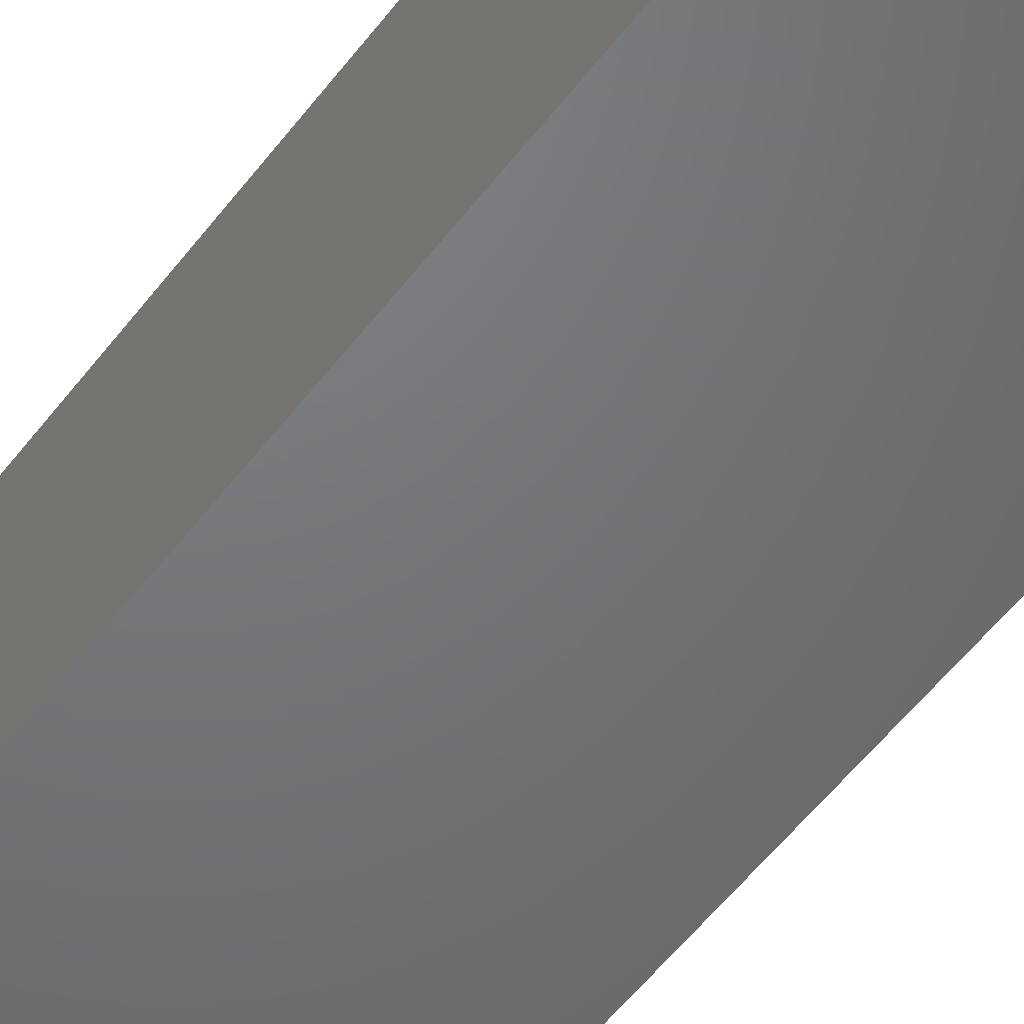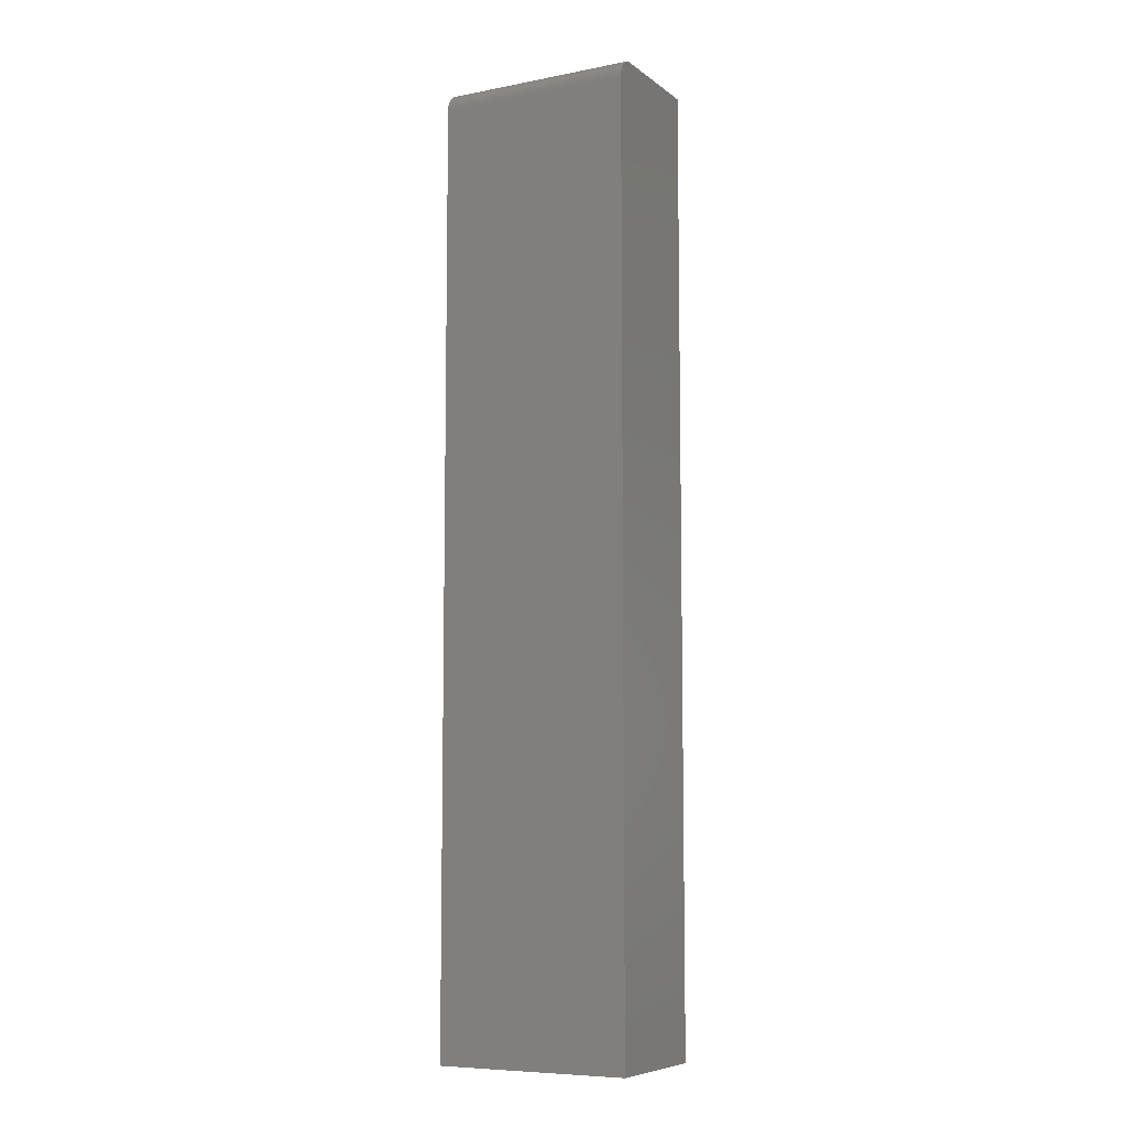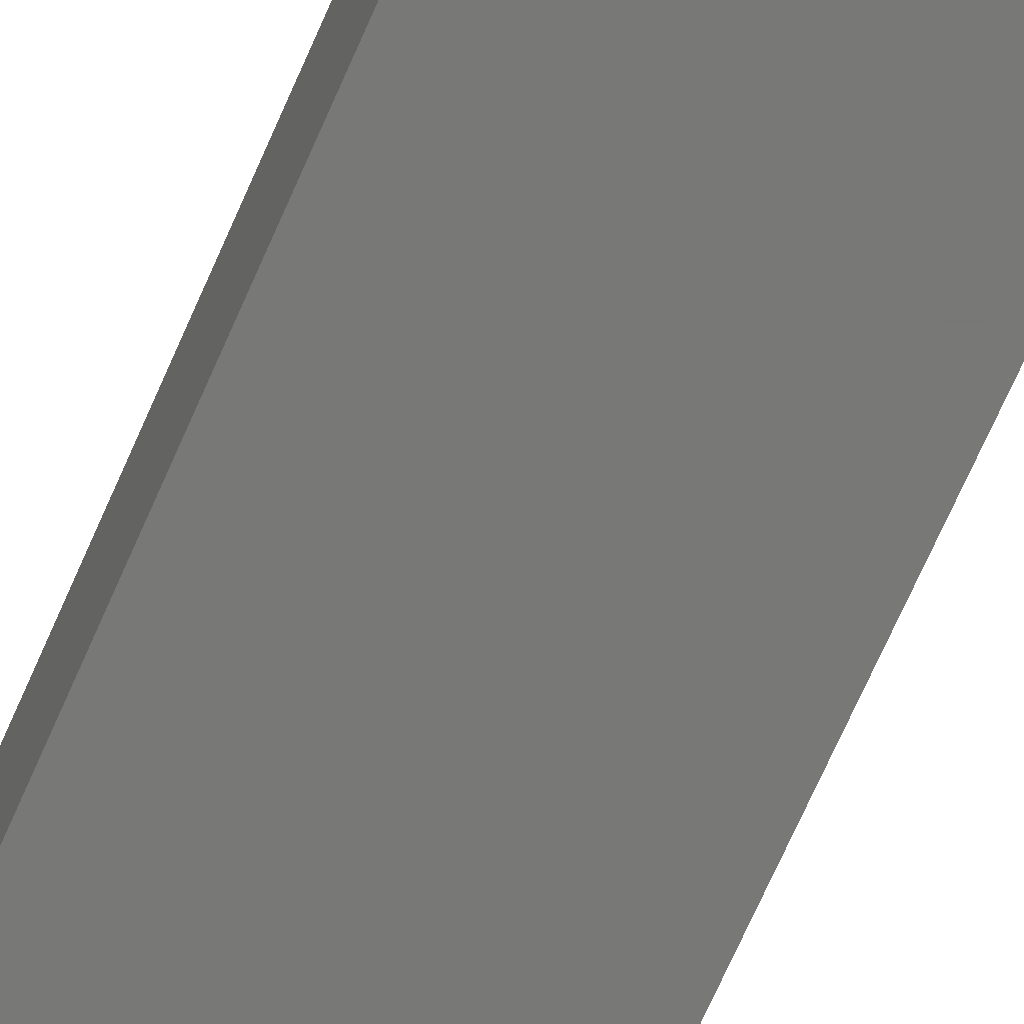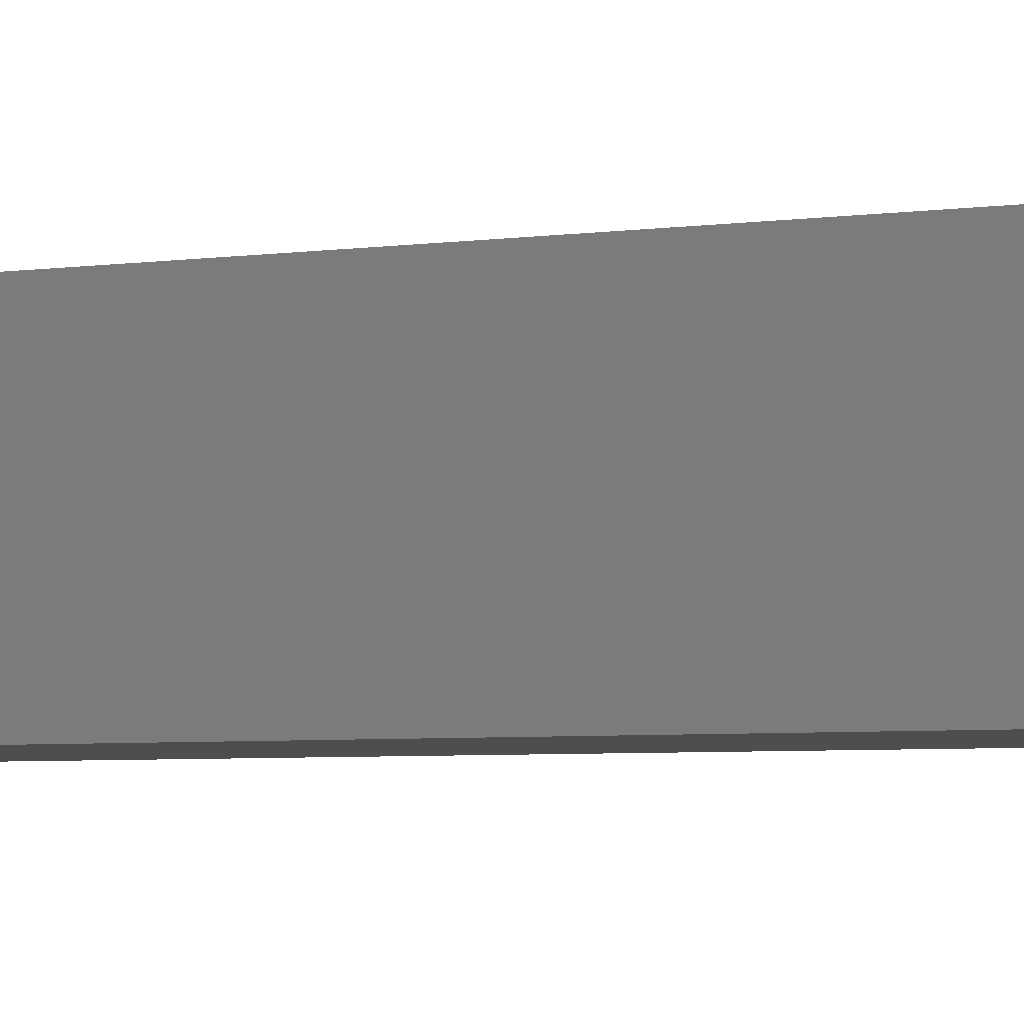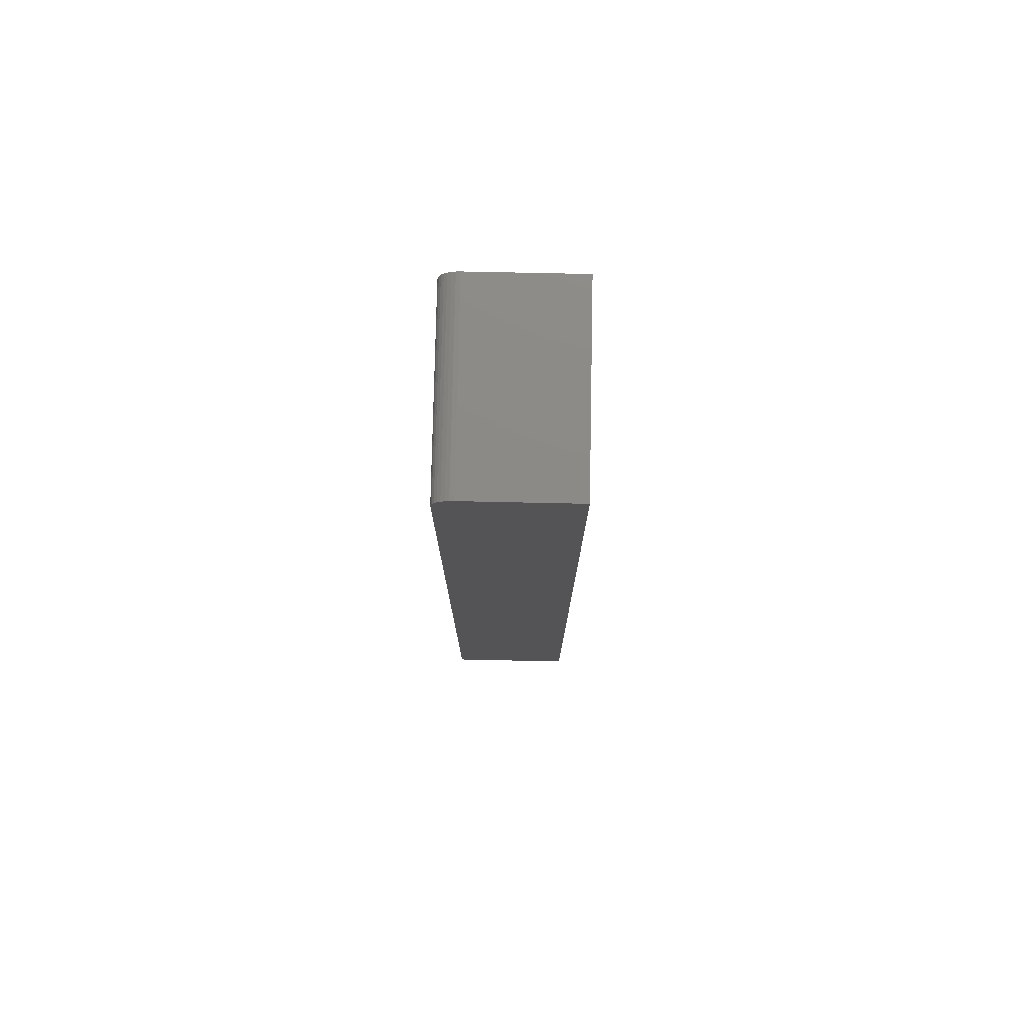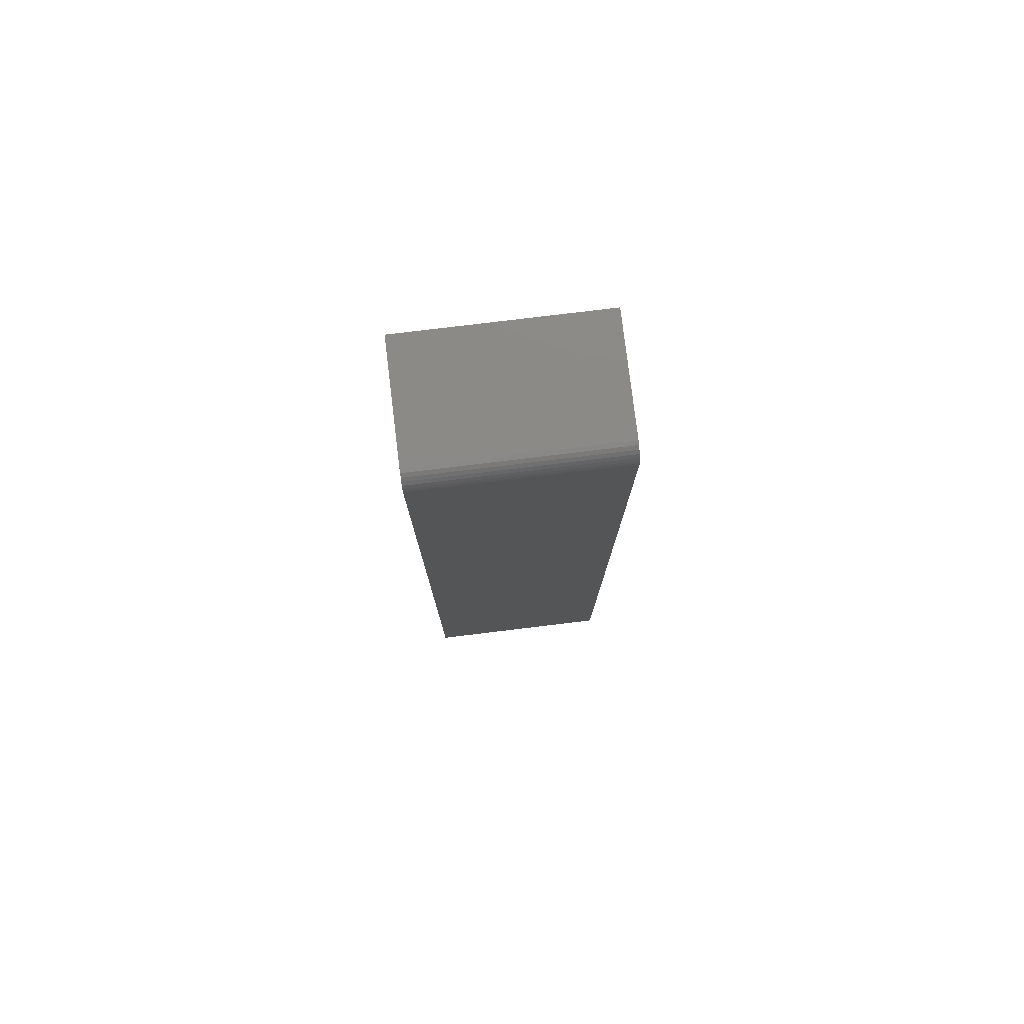
<metadata>
{"format":"stl","ext":"stl","renderer":"f3d","projection":"perspective","resolution":1024,"background":"white","views":[{"elev":-49.8,"azim":145.3,"up":"+Z"},{"elev":-7.8,"azim":28.3,"up":"+Y"},{"elev":-70.4,"azim":-23.7,"up":"+Z"},{"elev":-3.1,"azim":125.2,"up":"+Z"},{"elev":77.6,"azim":91.2,"up":"+Y"},{"elev":78.7,"azim":-6.9,"up":"+Y"}]}
</metadata>
<code>
# stl→obj: 24 verts, 44 faces
v -0.1484 0.75 -0.1016
v -0.1484 0.75 0.06924
v 0.1562 0.75 -0.1016
v 0.1562 0.75 0.06924
v -0.1484 0.7447 0.0866
v -0.1484 0.7307 0.09811
v -0.1484 0.7361 0.09523
v -0.1484 0.7408 0.09134
v -0.1484 0.7248 0.09989
v -0.1484 0.7476 0.0812
v -0.1484 0.7494 0.07534
v -0.1484 0.7188 0.1005
v -0.1484 -0.75 0.1005
v -0.1484 -0.75 -0.1016
v 0.1562 0.7188 0.1005
v 0.1562 -0.75 0.1005
v 0.1562 0.7476 0.0812
v 0.1562 0.7494 0.07534
v 0.1562 0.7361 0.09523
v 0.1562 0.7307 0.09811
v 0.1562 0.7447 0.0866
v 0.1562 0.7408 0.09134
v 0.1562 0.7248 0.09989
v 0.1562 -0.75 -0.1016
f 1 2 3
f 3 2 4
f 5 6 7
f 5 7 8
f 9 6 5
f 9 5 10
f 9 10 11
f 9 11 2
f 9 2 1
f 9 1 12
f 12 1 13
f 13 1 14
f 15 12 16
f 16 12 13
f 4 17 3
f 4 18 17
f 19 20 21
f 21 22 19
f 3 23 15
f 3 15 16
f 3 16 24
f 23 3 17
f 23 17 21
f 23 21 20
f 4 2 18
f 18 2 11
f 18 11 17
f 17 11 10
f 17 10 21
f 21 10 5
f 21 5 22
f 22 5 8
f 22 8 19
f 19 8 7
f 19 7 20
f 20 7 6
f 20 6 23
f 23 6 9
f 23 9 15
f 15 9 12
f 14 24 13
f 13 24 16
f 1 3 14
f 14 3 24

</code>
